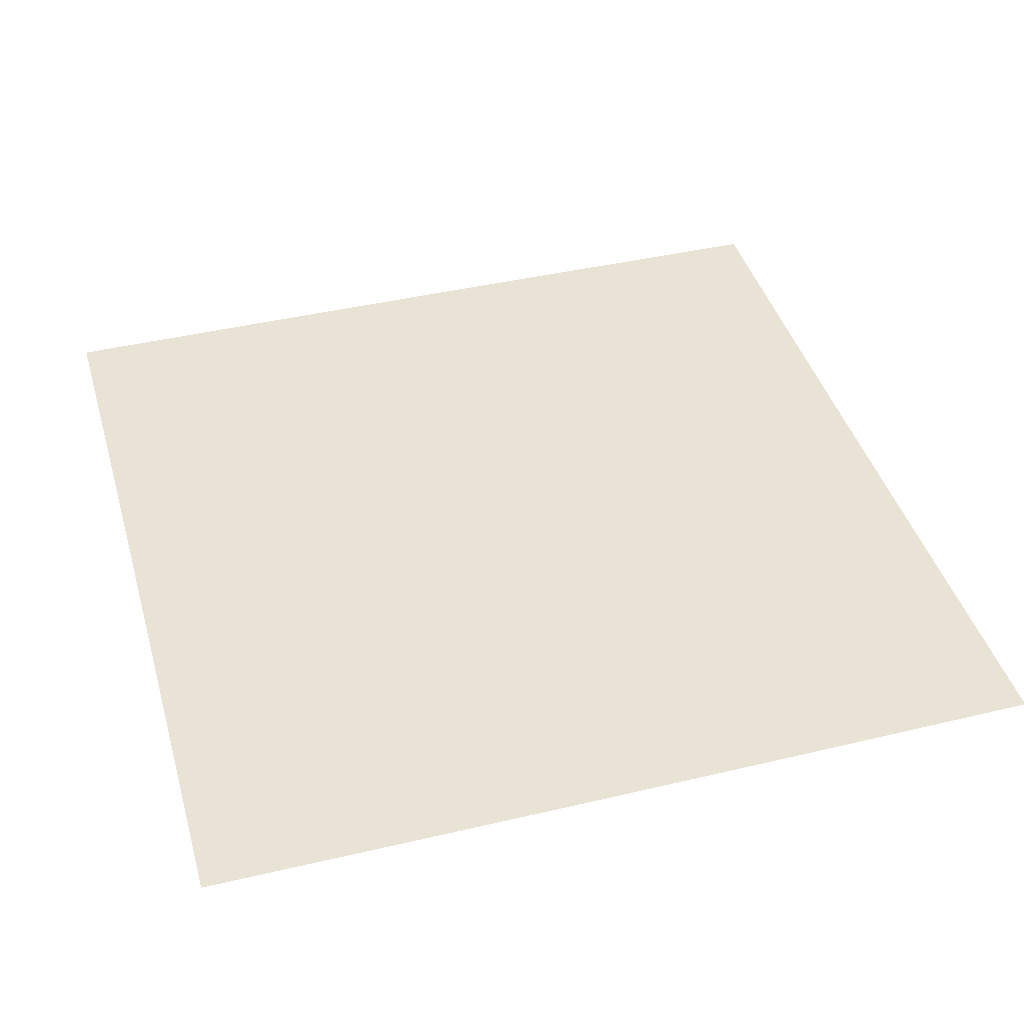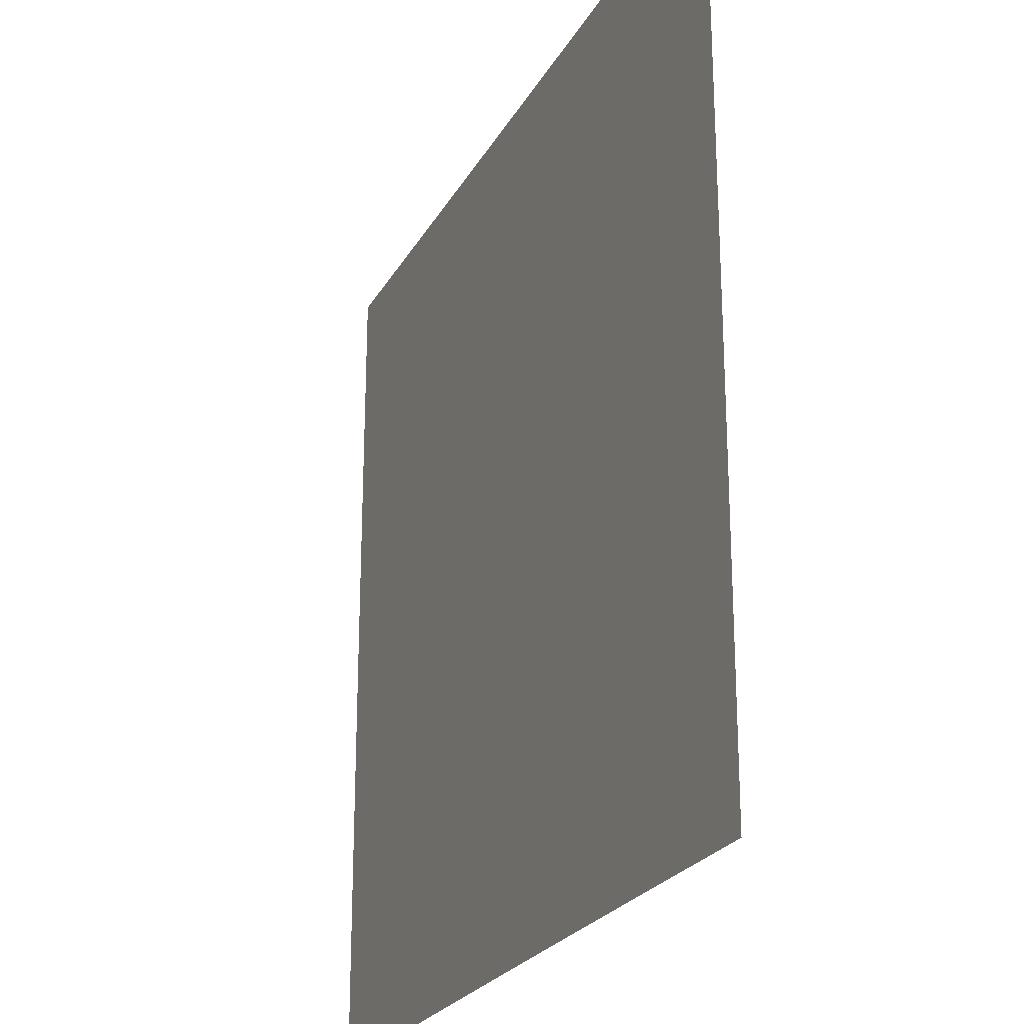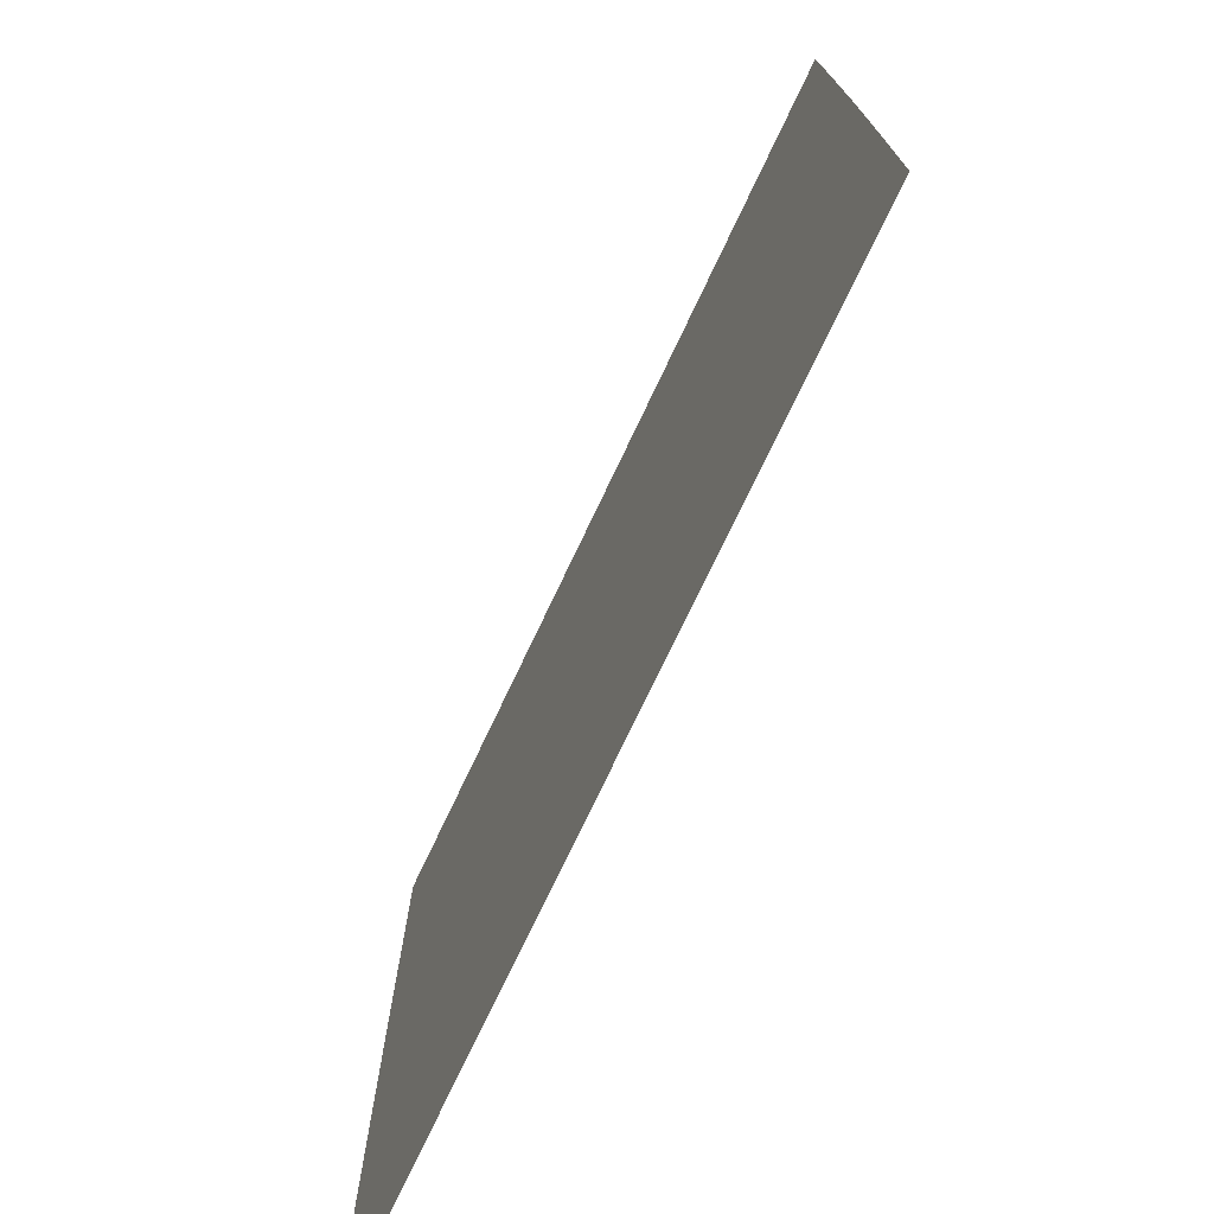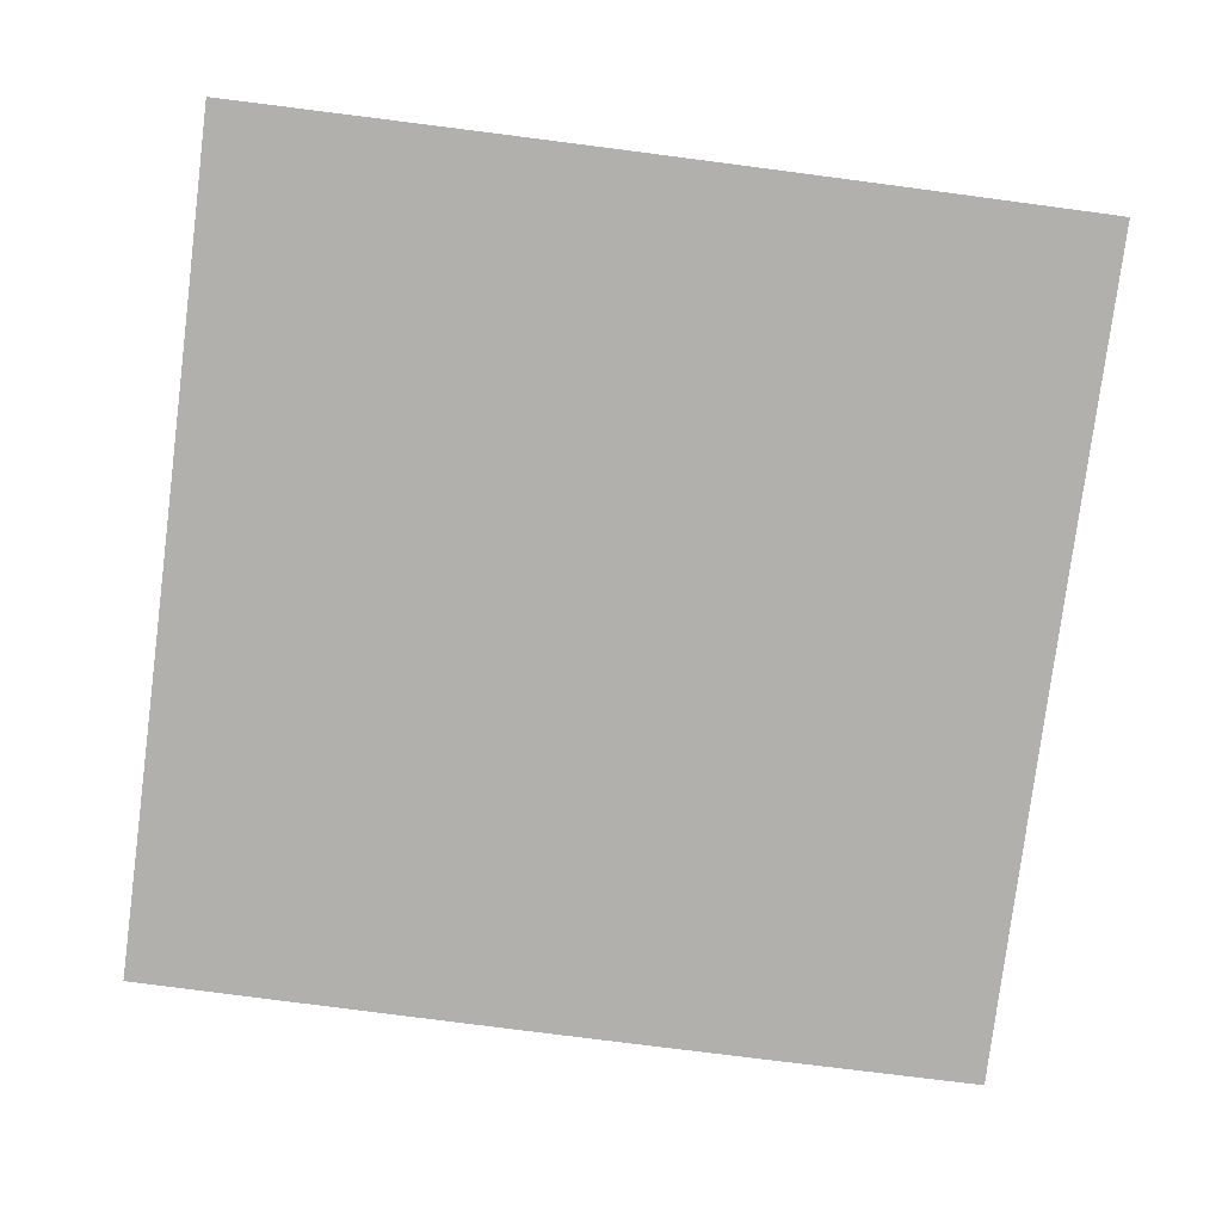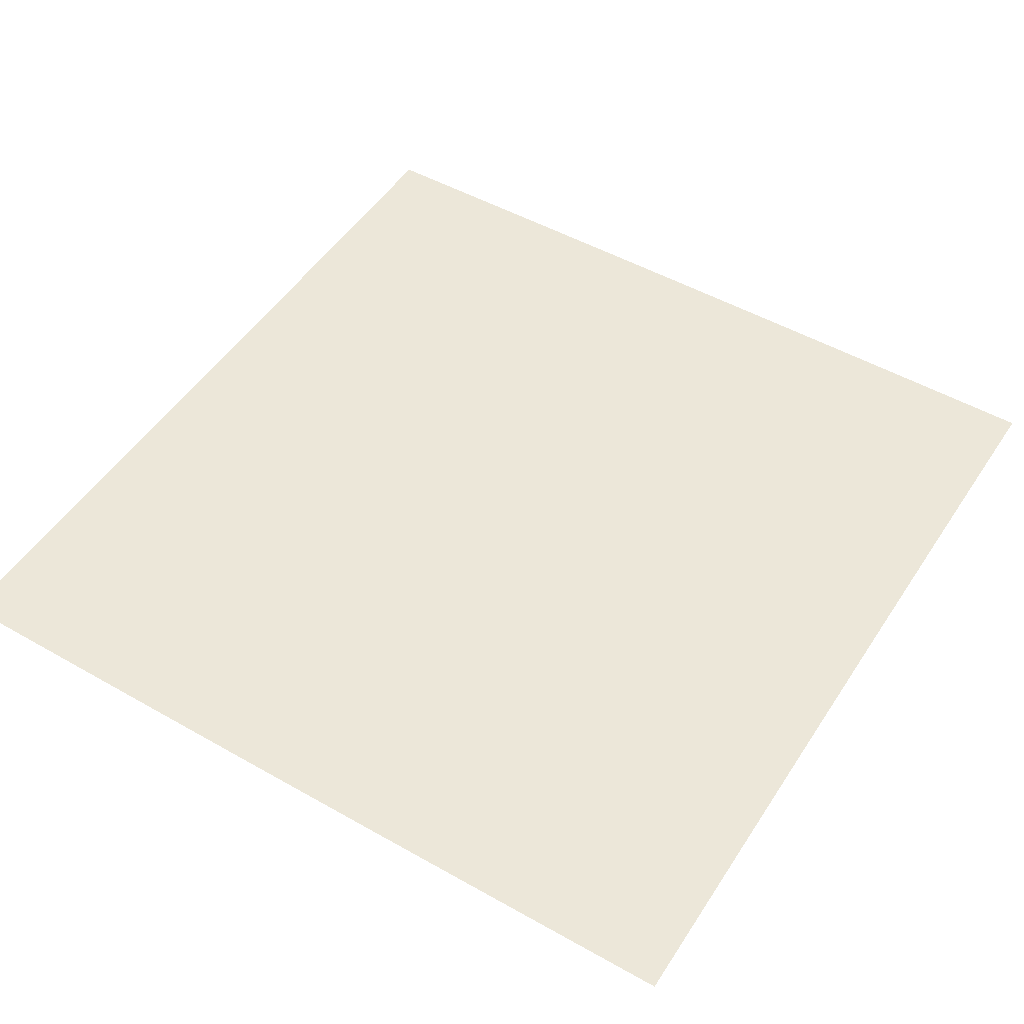
<metadata>
{"format":"obj","ext":"obj","renderer":"f3d","projection":"perspective","resolution":1024,"background":"white","views":[{"elev":42.2,"azim":74.1,"up":"+Z"},{"elev":-23.8,"azim":-112.4,"up":"+Y"},{"elev":-75.2,"azim":64.6,"up":"+Y"},{"elev":-78.6,"azim":82.7,"up":"+Z"},{"elev":50.0,"azim":-58.0,"up":"+Z"}]}
</metadata>
<code>
v -0.5003 -0.4996 0
v -0.5006 -0.4329 0
v -0.5008 -0.3663 0
v -0.5011 -0.2997 0
v -0.5013 -0.2331 0
v -0.5014 -0.1665 0
v -0.5016 -0.09988 0
v -0.5016 -0.03329 0
v -0.5016 0.03329 0
v -0.5016 0.09988 0
v -0.5014 0.1665 0
v -0.5013 0.2331 0
v -0.5011 0.2997 0
v -0.5008 0.3663 0
v -0.5006 0.4329 0
v -0.5003 0.4996 0
v -0.4336 -0.4993 0
v -0.4339 -0.4327 0
v -0.4341 -0.3661 0
v -0.4344 -0.2995 0
v -0.4345 -0.2329 0
v -0.4347 -0.1663 0
v -0.4348 -0.0998 0
v -0.4349 -0.03327 0
v -0.4349 0.03327 0
v -0.4348 0.0998 0
v -0.4347 0.1663 0
v -0.4345 0.2329 0
v -0.4344 0.2995 0
v -0.4341 0.3661 0
v -0.4339 0.4327 0
v -0.4336 0.4993 0
v -0.3669 -0.499 0
v -0.3672 -0.4324 0
v -0.3674 -0.3658 0
v -0.3676 -0.2993 0
v -0.3678 -0.2327 0
v -0.3679 -0.1662 0
v -0.368 -0.09973 0
v -0.3681 -0.03324 0
v -0.3681 0.03324 0
v -0.368 0.09973 0
v -0.3679 0.1662 0
v -0.3678 0.2327 0
v -0.3676 0.2993 0
v -0.3674 0.3658 0
v -0.3672 0.4324 0
v -0.3669 0.499 0
v -0.3002 -0.4988 0
v -0.3004 -0.4322 0
v -0.3006 -0.3656 0
v -0.3008 -0.2991 0
v -0.301 -0.2326 0
v -0.3011 -0.1661 0
v -0.3012 -0.09966 0
v -0.3012 -0.03322 0
v -0.3012 0.03322 0
v -0.3012 0.09966 0
v -0.3011 0.1661 0
v -0.301 0.2326 0
v -0.3008 0.2991 0
v -0.3006 0.3656 0
v -0.3004 0.4322 0
v -0.3002 0.4988 0
v -0.2335 -0.4986 0
v -0.2337 -0.432 0
v -0.2338 -0.3655 0
v -0.234 -0.2989 0
v -0.2341 -0.2325 0
v -0.2342 -0.166 0
v -0.2343 -0.09961 0
v -0.2343 -0.0332 0
v -0.2343 0.0332 0
v -0.2343 0.09961 0
v -0.2342 0.166 0
v -0.2341 0.2325 0
v -0.234 0.2989 0
v -0.2338 0.3655 0
v -0.2337 0.432 0
v -0.2335 0.4986 0
v -0.1668 -0.4985 0
v -0.1669 -0.4319 0
v -0.167 -0.3653 0
v -0.1672 -0.2988 0
v -0.1672 -0.2324 0
v -0.1673 -0.166 0
v -0.1674 -0.09956 0
v -0.1674 -0.03319 0
v -0.1674 0.03319 0
v -0.1674 0.09956 0
v -0.1673 0.166 0
v -0.1672 0.2324 0
v -0.1672 0.2988 0
v -0.167 0.3653 0
v -0.1669 0.4319 0
v -0.1668 0.4985 0
v -0.1001 -0.4984 0
v -0.1002 -0.4318 0
v -0.1002 -0.3652 0
v -0.1003 -0.2988 0
v -0.1004 -0.2323 0
v -0.1004 -0.1659 0
v -0.1004 -0.09953 0
v -0.1004 -0.03318 0
v -0.1004 0.03318 0
v -0.1004 0.09953 0
v -0.1004 0.1659 0
v -0.1004 0.2323 0
v -0.1003 0.2988 0
v -0.1002 0.3652 0
v -0.1002 0.4318 0
v -0.1001 0.4984 0
v -0.03336 -0.4983 0
v -0.03339 -0.4317 0
v -0.03341 -0.3652 0
v -0.03343 -0.2987 0
v -0.03345 -0.2323 0
v -0.03347 -0.1659 0
v -0.03348 -0.09952 0
v -0.03348 -0.03317 0
v -0.03348 0.03317 0
v -0.03348 0.09952 0
v -0.03347 0.1659 0
v -0.03345 0.2323 0
v -0.03343 0.2987 0
v -0.03341 0.3652 0
v -0.03339 0.4317 0
v -0.03336 0.4983 0
v 0.03336 -0.4983 0
v 0.03339 -0.4317 0
v 0.03341 -0.3652 0
v 0.03343 -0.2987 0
v 0.03345 -0.2323 0
v 0.03347 -0.1659 0
v 0.03348 -0.09952 0
v 0.03348 -0.03317 0
v 0.03348 0.03317 0
v 0.03348 0.09952 0
v 0.03347 0.1659 0
v 0.03345 0.2323 0
v 0.03343 0.2987 0
v 0.03341 0.3652 0
v 0.03339 0.4317 0
v 0.03336 0.4983 0
v 0.1001 -0.4984 0
v 0.1002 -0.4318 0
v 0.1002 -0.3652 0
v 0.1003 -0.2988 0
v 0.1004 -0.2323 0
v 0.1004 -0.1659 0
v 0.1004 -0.09953 0
v 0.1004 -0.03318 0
v 0.1004 0.03318 0
v 0.1004 0.09953 0
v 0.1004 0.1659 0
v 0.1004 0.2323 0
v 0.1003 0.2988 0
v 0.1002 0.3652 0
v 0.1002 0.4318 0
v 0.1001 0.4984 0
v 0.1668 -0.4985 0
v 0.1669 -0.4319 0
v 0.167 -0.3653 0
v 0.1672 -0.2988 0
v 0.1672 -0.2324 0
v 0.1673 -0.166 0
v 0.1674 -0.09956 0
v 0.1674 -0.03319 0
v 0.1674 0.03319 0
v 0.1674 0.09956 0
v 0.1673 0.166 0
v 0.1672 0.2324 0
v 0.1672 0.2988 0
v 0.167 0.3653 0
v 0.1669 0.4319 0
v 0.1668 0.4985 0
v 0.2335 -0.4986 0
v 0.2337 -0.432 0
v 0.2338 -0.3655 0
v 0.234 -0.2989 0
v 0.2341 -0.2325 0
v 0.2342 -0.166 0
v 0.2343 -0.09961 0
v 0.2343 -0.0332 0
v 0.2343 0.0332 0
v 0.2343 0.09961 0
v 0.2342 0.166 0
v 0.2341 0.2325 0
v 0.234 0.2989 0
v 0.2338 0.3655 0
v 0.2337 0.432 0
v 0.2335 0.4986 0
v 0.3002 -0.4988 0
v 0.3004 -0.4322 0
v 0.3006 -0.3656 0
v 0.3008 -0.2991 0
v 0.301 -0.2326 0
v 0.3011 -0.1661 0
v 0.3012 -0.09966 0
v 0.3012 -0.03322 0
v 0.3012 0.03322 0
v 0.3012 0.09966 0
v 0.3011 0.1661 0
v 0.301 0.2326 0
v 0.3008 0.2991 0
v 0.3006 0.3656 0
v 0.3004 0.4322 0
v 0.3002 0.4988 0
v 0.3669 -0.499 0
v 0.3672 -0.4324 0
v 0.3674 -0.3658 0
v 0.3676 -0.2993 0
v 0.3678 -0.2327 0
v 0.3679 -0.1662 0
v 0.368 -0.09973 0
v 0.3681 -0.03324 0
v 0.3681 0.03324 0
v 0.368 0.09973 0
v 0.3679 0.1662 0
v 0.3678 0.2327 0
v 0.3676 0.2993 0
v 0.3674 0.3658 0
v 0.3672 0.4324 0
v 0.3669 0.499 0
v 0.4336 -0.4993 0
v 0.4339 -0.4327 0
v 0.4341 -0.3661 0
v 0.4344 -0.2995 0
v 0.4345 -0.2329 0
v 0.4347 -0.1663 0
v 0.4348 -0.0998 0
v 0.4349 -0.03327 0
v 0.4349 0.03327 0
v 0.4348 0.0998 0
v 0.4347 0.1663 0
v 0.4345 0.2329 0
v 0.4344 0.2995 0
v 0.4341 0.3661 0
v 0.4339 0.4327 0
v 0.4336 0.4993 0
v 0.5003 -0.4996 0
v 0.5006 -0.4329 0
v 0.5008 -0.3663 0
v 0.5011 -0.2997 0
v 0.5013 -0.2331 0
v 0.5014 -0.1665 0
v 0.5016 -0.09988 0
v 0.5016 -0.03329 0
v 0.5016 0.03329 0
v 0.5016 0.09988 0
v 0.5014 0.1665 0
v 0.5013 0.2331 0
v 0.5011 0.2997 0
v 0.5008 0.3663 0
v 0.5006 0.4329 0
v 0.5003 0.4996 0
f 1 17 18
f 1 18 2
f 2 18 19
f 2 19 3
f 3 19 20
f 3 20 4
f 4 20 21
f 4 21 5
f 5 21 22
f 5 22 6
f 6 22 23
f 6 23 7
f 7 23 24
f 7 24 8
f 8 24 25
f 8 25 9
f 9 25 26
f 9 26 10
f 10 26 27
f 10 27 11
f 11 27 28
f 11 28 12
f 12 28 29
f 12 29 13
f 13 29 30
f 13 30 14
f 14 30 31
f 14 31 15
f 15 31 32
f 15 32 16
f 17 33 34
f 17 34 18
f 18 34 35
f 18 35 19
f 19 35 36
f 19 36 20
f 20 36 37
f 20 37 21
f 21 37 38
f 21 38 22
f 22 38 39
f 22 39 23
f 23 39 40
f 23 40 24
f 24 40 41
f 24 41 25
f 25 41 42
f 25 42 26
f 26 42 43
f 26 43 27
f 27 43 44
f 27 44 28
f 28 44 45
f 28 45 29
f 29 45 46
f 29 46 30
f 30 46 47
f 30 47 31
f 31 47 48
f 31 48 32
f 33 49 50
f 33 50 34
f 34 50 51
f 34 51 35
f 35 51 52
f 35 52 36
f 36 52 53
f 36 53 37
f 37 53 54
f 37 54 38
f 38 54 55
f 38 55 39
f 39 55 56
f 39 56 40
f 40 56 57
f 40 57 41
f 41 57 58
f 41 58 42
f 42 58 59
f 42 59 43
f 43 59 60
f 43 60 44
f 44 60 61
f 44 61 45
f 45 61 62
f 45 62 46
f 46 62 63
f 46 63 47
f 47 63 64
f 47 64 48
f 49 65 66
f 49 66 50
f 50 66 67
f 50 67 51
f 51 67 68
f 51 68 52
f 52 68 69
f 52 69 53
f 53 69 70
f 53 70 54
f 54 70 71
f 54 71 55
f 55 71 72
f 55 72 56
f 56 72 73
f 56 73 57
f 57 73 74
f 57 74 58
f 58 74 75
f 58 75 59
f 59 75 76
f 59 76 60
f 60 76 77
f 60 77 61
f 61 77 78
f 61 78 62
f 62 78 79
f 62 79 63
f 63 79 80
f 63 80 64
f 65 81 82
f 65 82 66
f 66 82 83
f 66 83 67
f 67 83 84
f 67 84 68
f 68 84 85
f 68 85 69
f 69 85 86
f 69 86 70
f 70 86 87
f 70 87 71
f 71 87 88
f 71 88 72
f 72 88 89
f 72 89 73
f 73 89 90
f 73 90 74
f 74 90 91
f 74 91 75
f 75 91 92
f 75 92 76
f 76 92 93
f 76 93 77
f 77 93 94
f 77 94 78
f 78 94 95
f 78 95 79
f 79 95 96
f 79 96 80
f 81 97 98
f 81 98 82
f 82 98 99
f 82 99 83
f 83 99 100
f 83 100 84
f 84 100 101
f 84 101 85
f 85 101 102
f 85 102 86
f 86 102 103
f 86 103 87
f 87 103 104
f 87 104 88
f 88 104 105
f 88 105 89
f 89 105 106
f 89 106 90
f 90 106 107
f 90 107 91
f 91 107 108
f 91 108 92
f 92 108 109
f 92 109 93
f 93 109 110
f 93 110 94
f 94 110 111
f 94 111 95
f 95 111 112
f 95 112 96
f 97 113 114
f 97 114 98
f 98 114 115
f 98 115 99
f 99 115 116
f 99 116 100
f 100 116 117
f 100 117 101
f 101 117 118
f 101 118 102
f 102 118 119
f 102 119 103
f 103 119 120
f 103 120 104
f 104 120 121
f 104 121 105
f 105 121 122
f 105 122 106
f 106 122 123
f 106 123 107
f 107 123 124
f 107 124 108
f 108 124 125
f 108 125 109
f 109 125 126
f 109 126 110
f 110 126 127
f 110 127 111
f 111 127 128
f 111 128 112
f 113 129 130
f 113 130 114
f 114 130 131
f 114 131 115
f 115 131 132
f 115 132 116
f 116 132 133
f 116 133 117
f 117 133 134
f 117 134 118
f 118 134 135
f 118 135 119
f 119 135 136
f 119 136 120
f 120 136 137
f 120 137 121
f 121 137 138
f 121 138 122
f 122 138 139
f 122 139 123
f 123 139 140
f 123 140 124
f 124 140 141
f 124 141 125
f 125 141 142
f 125 142 126
f 126 142 143
f 126 143 127
f 127 143 144
f 127 144 128
f 129 145 146
f 129 146 130
f 130 146 147
f 130 147 131
f 131 147 148
f 131 148 132
f 132 148 149
f 132 149 133
f 133 149 150
f 133 150 134
f 134 150 151
f 134 151 135
f 135 151 152
f 135 152 136
f 136 152 153
f 136 153 137
f 137 153 154
f 137 154 138
f 138 154 155
f 138 155 139
f 139 155 156
f 139 156 140
f 140 156 157
f 140 157 141
f 141 157 158
f 141 158 142
f 142 158 159
f 142 159 143
f 143 159 160
f 143 160 144
f 145 161 162
f 145 162 146
f 146 162 163
f 146 163 147
f 147 163 164
f 147 164 148
f 148 164 165
f 148 165 149
f 149 165 166
f 149 166 150
f 150 166 167
f 150 167 151
f 151 167 168
f 151 168 152
f 152 168 169
f 152 169 153
f 153 169 170
f 153 170 154
f 154 170 171
f 154 171 155
f 155 171 172
f 155 172 156
f 156 172 173
f 156 173 157
f 157 173 174
f 157 174 158
f 158 174 175
f 158 175 159
f 159 175 176
f 159 176 160
f 161 177 178
f 161 178 162
f 162 178 179
f 162 179 163
f 163 179 180
f 163 180 164
f 164 180 181
f 164 181 165
f 165 181 182
f 165 182 166
f 166 182 183
f 166 183 167
f 167 183 184
f 167 184 168
f 168 184 185
f 168 185 169
f 169 185 186
f 169 186 170
f 170 186 187
f 170 187 171
f 171 187 188
f 171 188 172
f 172 188 189
f 172 189 173
f 173 189 190
f 173 190 174
f 174 190 191
f 174 191 175
f 175 191 192
f 175 192 176
f 177 193 194
f 177 194 178
f 178 194 195
f 178 195 179
f 179 195 196
f 179 196 180
f 180 196 197
f 180 197 181
f 181 197 198
f 181 198 182
f 182 198 199
f 182 199 183
f 183 199 200
f 183 200 184
f 184 200 201
f 184 201 185
f 185 201 202
f 185 202 186
f 186 202 203
f 186 203 187
f 187 203 204
f 187 204 188
f 188 204 205
f 188 205 189
f 189 205 206
f 189 206 190
f 190 206 207
f 190 207 191
f 191 207 208
f 191 208 192
f 193 209 210
f 193 210 194
f 194 210 211
f 194 211 195
f 195 211 212
f 195 212 196
f 196 212 213
f 196 213 197
f 197 213 214
f 197 214 198
f 198 214 215
f 198 215 199
f 199 215 216
f 199 216 200
f 200 216 217
f 200 217 201
f 201 217 218
f 201 218 202
f 202 218 219
f 202 219 203
f 203 219 220
f 203 220 204
f 204 220 221
f 204 221 205
f 205 221 222
f 205 222 206
f 206 222 223
f 206 223 207
f 207 223 224
f 207 224 208
f 209 225 226
f 209 226 210
f 210 226 227
f 210 227 211
f 211 227 228
f 211 228 212
f 212 228 229
f 212 229 213
f 213 229 230
f 213 230 214
f 214 230 231
f 214 231 215
f 215 231 232
f 215 232 216
f 216 232 233
f 216 233 217
f 217 233 234
f 217 234 218
f 218 234 235
f 218 235 219
f 219 235 236
f 219 236 220
f 220 236 237
f 220 237 221
f 221 237 238
f 221 238 222
f 222 238 239
f 222 239 223
f 223 239 240
f 223 240 224
f 225 241 242
f 225 242 226
f 226 242 243
f 226 243 227
f 227 243 244
f 227 244 228
f 228 244 245
f 228 245 229
f 229 245 246
f 229 246 230
f 230 246 247
f 230 247 231
f 231 247 248
f 231 248 232
f 232 248 249
f 232 249 233
f 233 249 250
f 233 250 234
f 234 250 251
f 234 251 235
f 235 251 252
f 235 252 236
f 236 252 253
f 236 253 237
f 237 253 254
f 237 254 238
f 238 254 255
f 238 255 239
f 239 255 256
f 239 256 240

</code>
